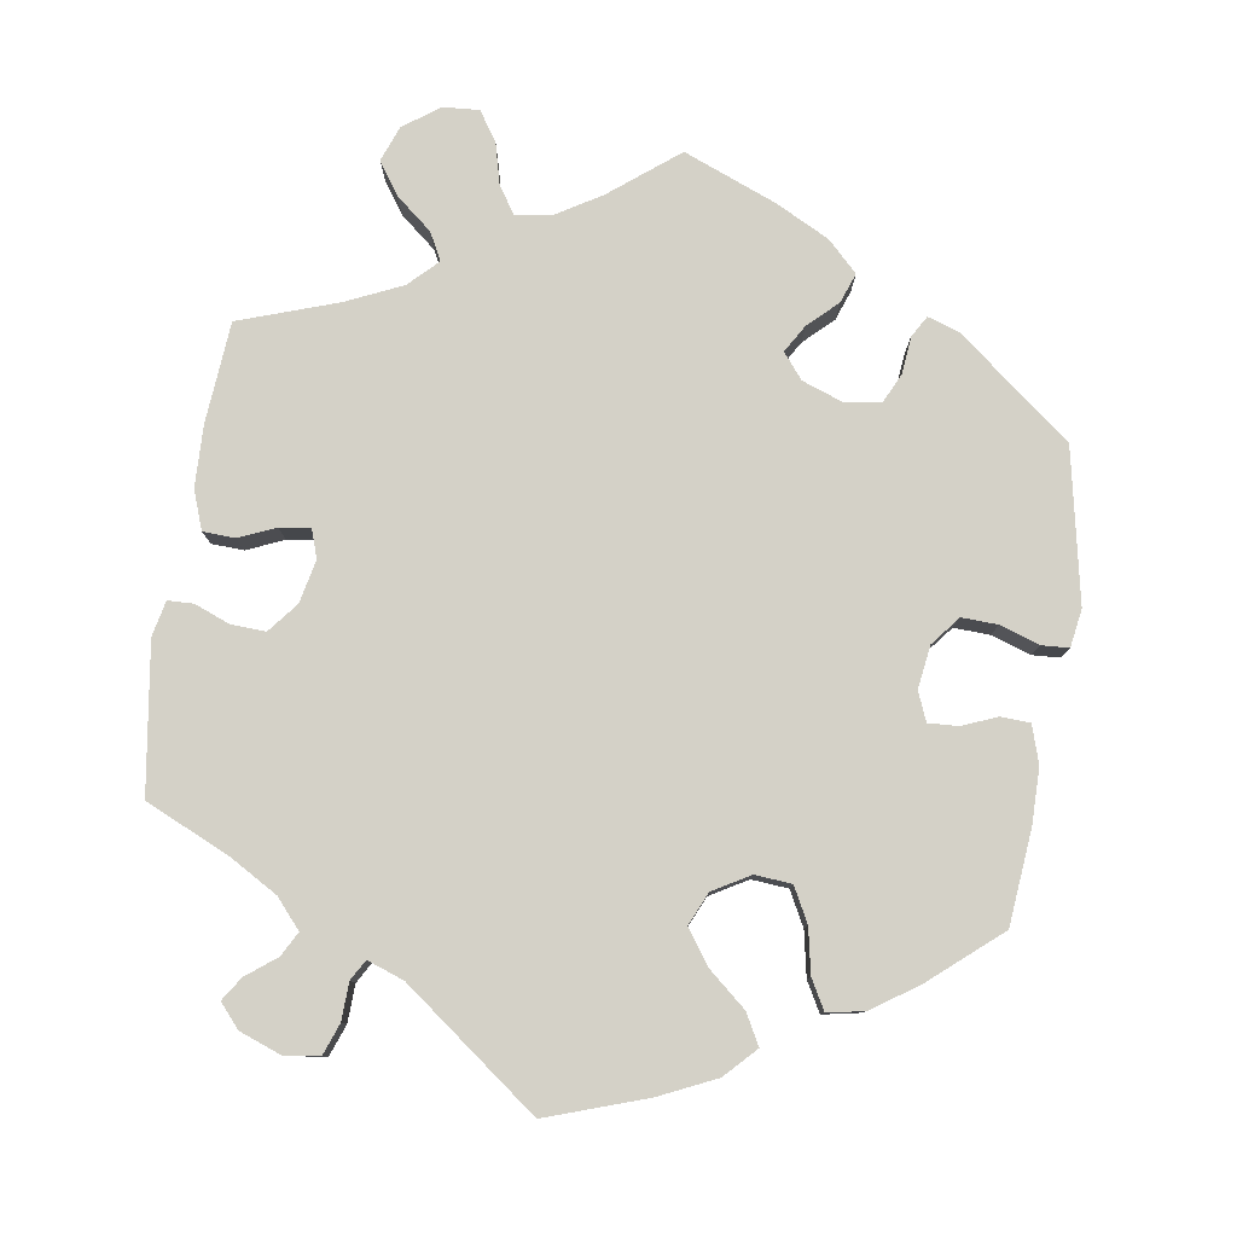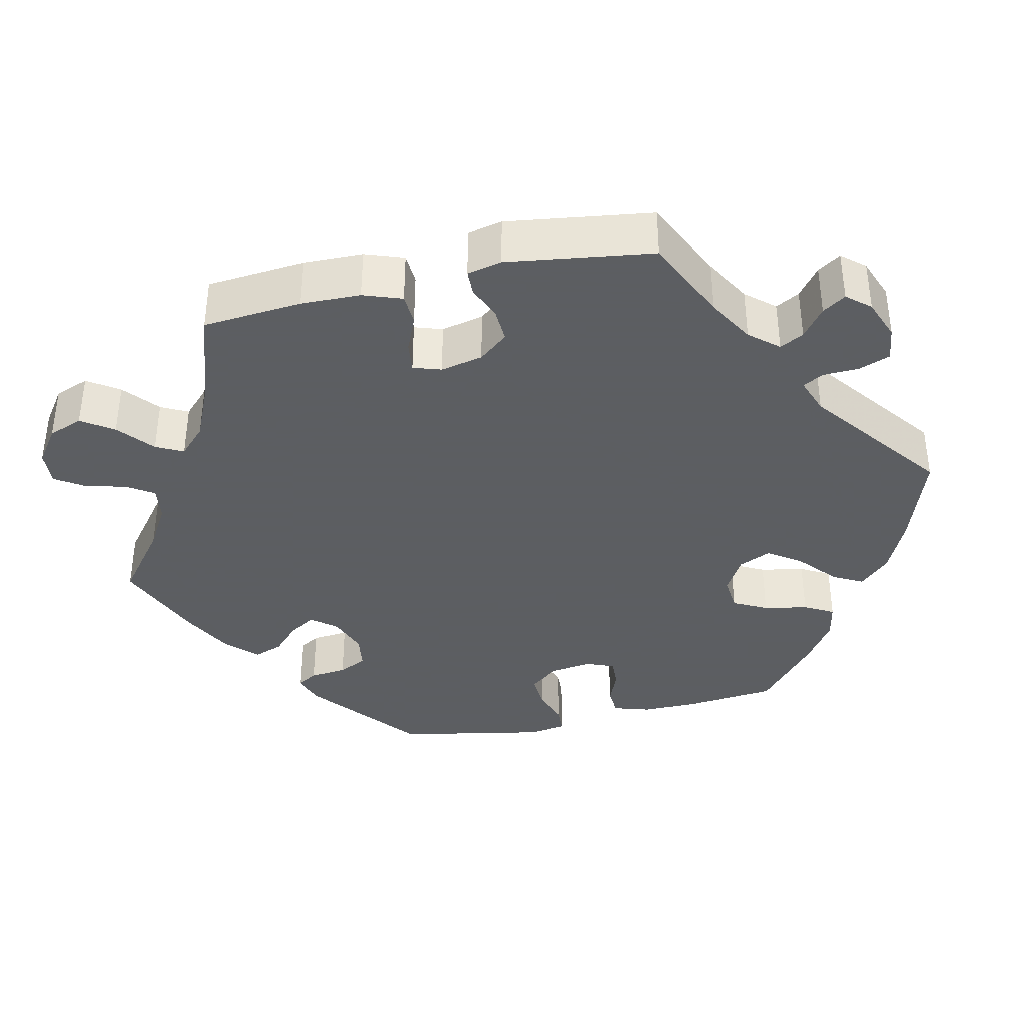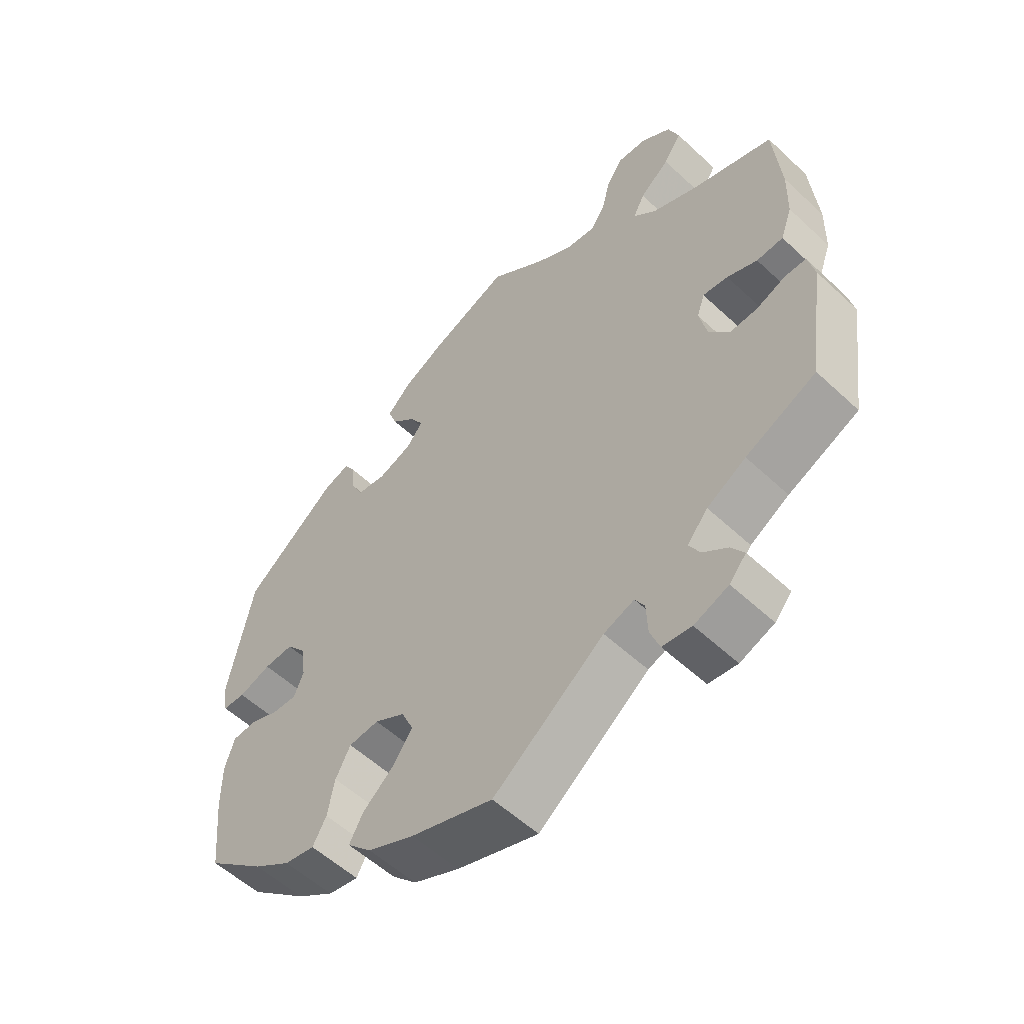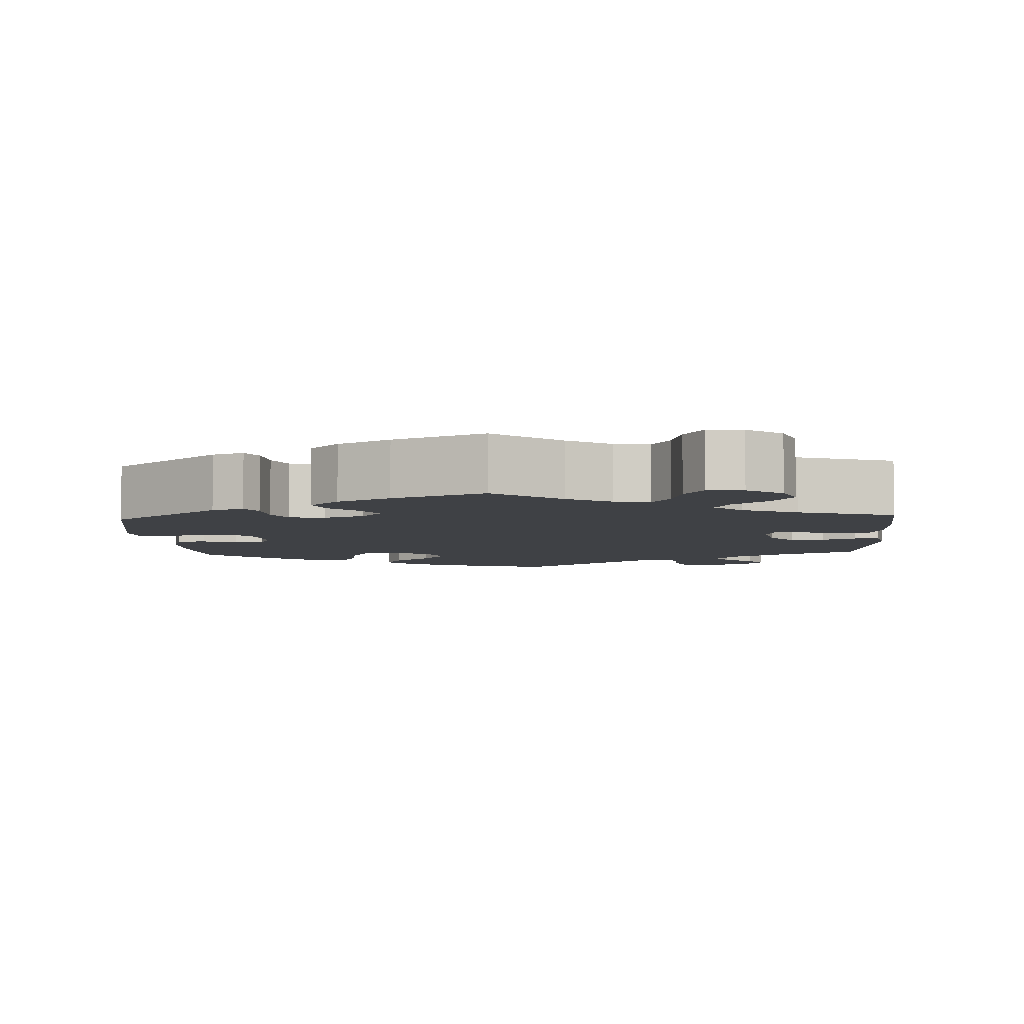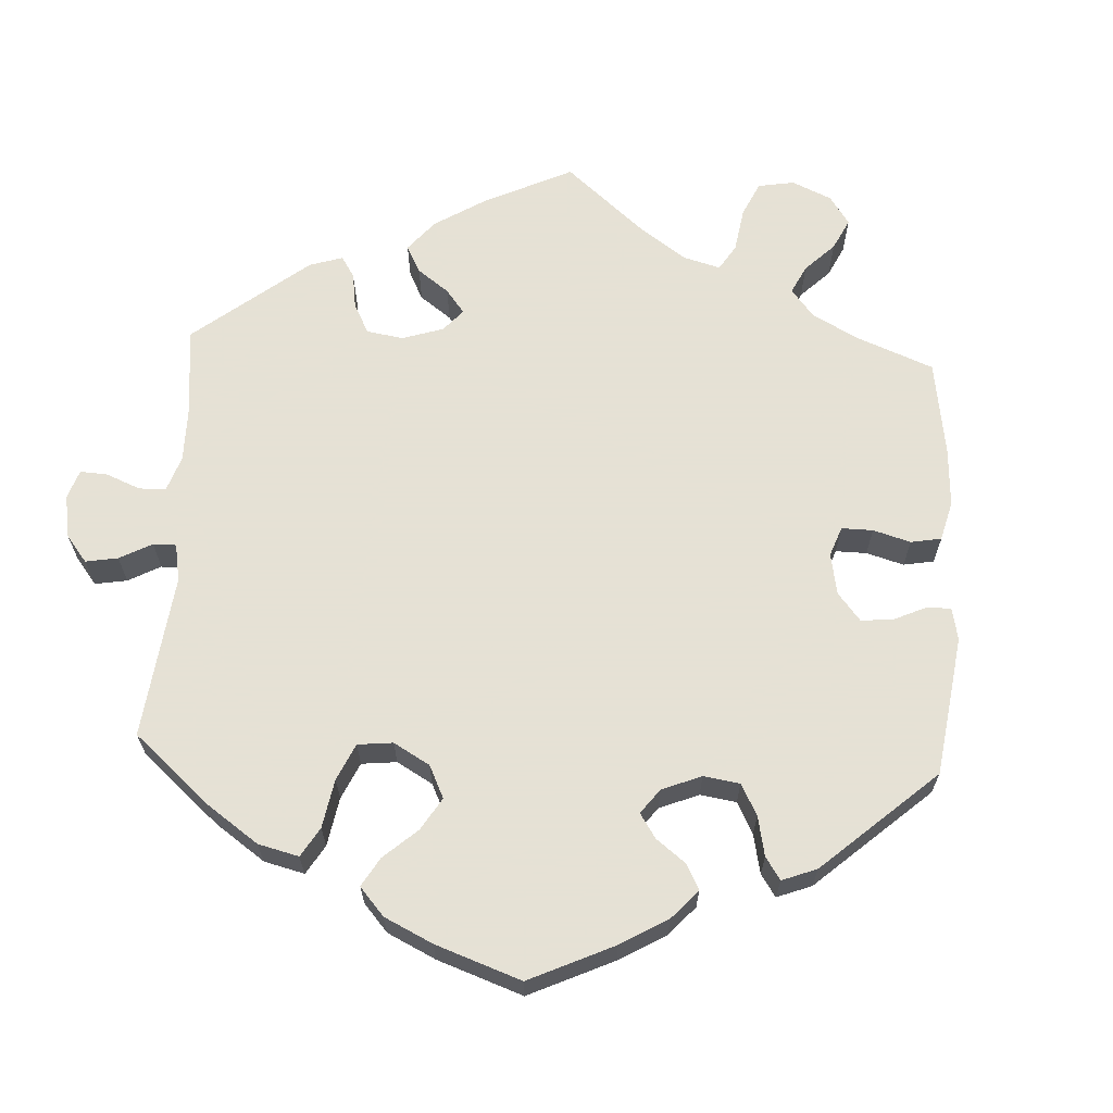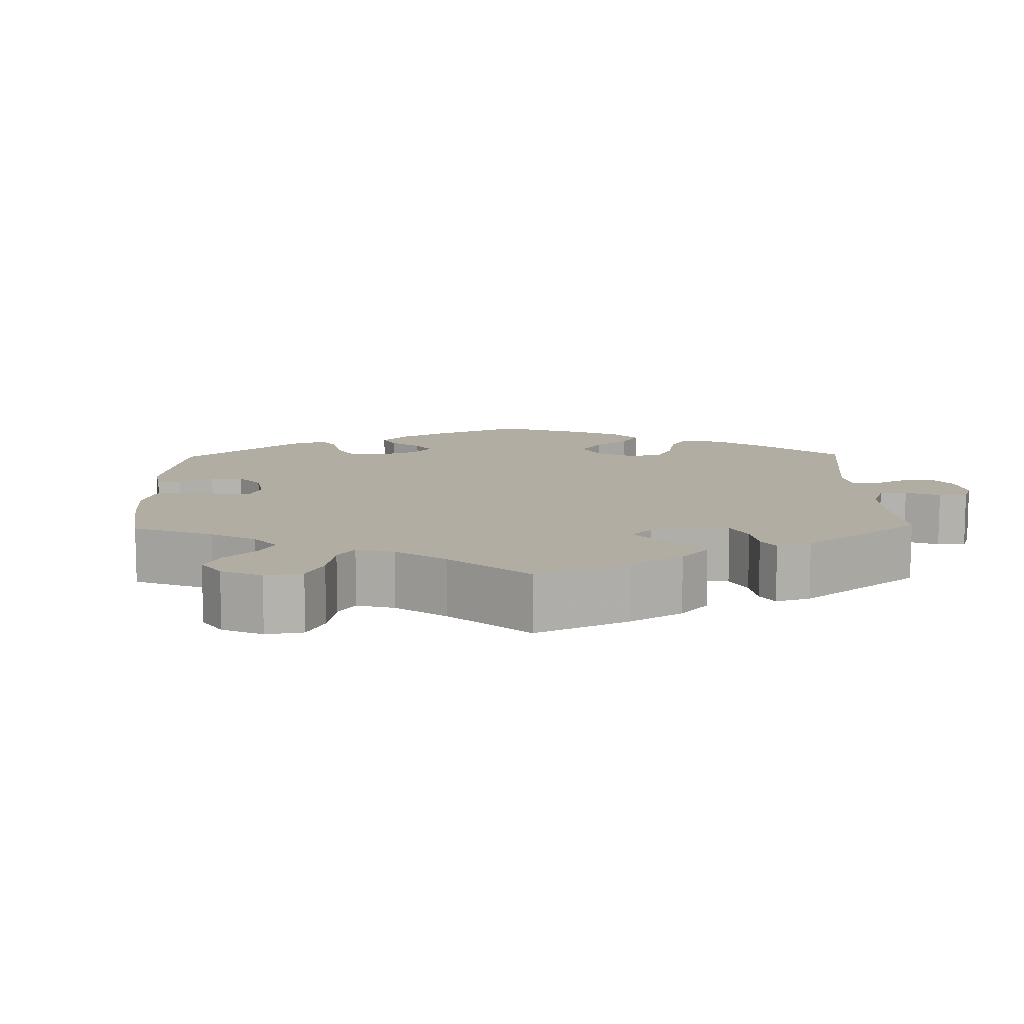
<metadata>
{"format":"obj","ext":"obj","renderer":"f3d","projection":"perspective","resolution":1024,"background":"white","views":[{"elev":79.8,"azim":-171.5,"up":"+Y"},{"elev":-37.4,"azim":102.8,"up":"+Y"},{"elev":-55.7,"azim":45.6,"up":"+Z"},{"elev":-5.7,"azim":3.4,"up":"+Y"},{"elev":64.9,"azim":-117.1,"up":"+Y"},{"elev":10.6,"azim":58.6,"up":"+Y"}]}
</metadata>
<code>
v -0.127 0.07 -0.535
v -0.199 0.07 -0.502
v -0.237 0.07 -0.463
v -0.216 0.07 -0.424
v -0.167 0.07 -0.382
v -0.137 0.07 -0.339
v -0.156 0.07 -0.297
v -0.203 0.07 -0.27
v -0.25 0.07 -0.274
v -0.273 0.07 -0.318
v -0.284 0.07 -0.375
v -0.305 0.07 -0.413
v -0.352 0.07 -0.404
v -0.41 0.07 -0.365
v -0.5 0.07 -0.289
v -0.512 0.07 -0.168
v -0.512 0.07 -0.097
v -0.497 0.07 -0.049
v -0.46 0.07 -0.047
v -0.415 0.07 -0.065
v -0.377 0.07 -0.067
v -0.362 0.07 -0.03
v -0.37 0.07 0.025
v -0.4 0.07 0.062
v -0.446 0.07 0.06
v -0.496 0.07 0.043
v -0.531 0.07 0.045
v -0.539 0.07 0.093
v -0.501 0.07 0.288
v -0.357 0.07 0.403
v -0.316 0.07 0.417
v -0.3 0.07 0.39
v -0.295 0.07 0.342
v -0.277 0.07 0.305
v -0.231 0.07 0.298
v -0.179 0.07 0.317
v -0.153 0.07 0.349
v -0.174 0.07 0.384
v -0.211 0.07 0.419
v -0.225 0.07 0.457
v -0.187 0.07 0.495
v -0.119 0.07 0.53
v 0 0.07 0.578
v 0.087 0.07 0.51
v 0.144 0.07 0.476
v 0.19 0.07 0.469
v 0.213 0.07 0.504
v 0.226 0.07 0.556
v 0.251 0.07 0.594
v 0.297 0.07 0.591
v 0.343 0.07 0.558
v 0.36 0.07 0.513
v 0.332 0.07 0.472
v 0.286 0.07 0.434
v 0.268 0.07 0.399
v 0.304 0.07 0.364
v 0.375 0.07 0.332
v 0.501 0.07 0.289
v 0.512 0.07 0.16
v 0.51 0.07 0.082
v 0.492 0.07 0.032
v 0.451 0.07 0.03
v 0.404 0.07 0.05
v 0.365 0.07 0.055
v 0.353 0.07 0.019
v 0.365 0.07 -0.036
v 0.396 0.07 -0.074
v 0.44 0.07 -0.072
v 0.485 0.07 -0.054
v 0.518 0.07 -0.055
v 0.528 0.07 -0.1
v 0.501 0.07 -0.289
v 0.392 0.07 -0.339
v 0.332 0.07 -0.374
v 0.3 0.07 -0.411
v 0.317 0.07 -0.442
v 0.355 0.07 -0.471
v 0.375 0.07 -0.501
v 0.349 0.07 -0.531
v 0.296 0.07 -0.551
v 0.251 0.07 -0.545
v 0.236 0.07 -0.505
v 0.234 0.07 -0.457
v 0.219 0.07 -0.431
v 0.172 0.07 -0.448
v 0 0.07 -0.578
v -0.127 0 -0.535
v -0.199 0 -0.502
v -0.237 0 -0.463
v -0.216 0 -0.424
v -0.167 0 -0.382
v -0.137 0 -0.339
v -0.156 0 -0.297
v -0.203 0 -0.27
v -0.25 0 -0.274
v -0.273 0 -0.318
v -0.284 0 -0.375
v -0.305 0 -0.413
v -0.352 0 -0.404
v -0.41 0 -0.365
v -0.5 0 -0.289
v -0.512 0 -0.168
v -0.512 0 -0.097
v -0.497 0 -0.049
v -0.46 0 -0.047
v -0.415 0 -0.065
v -0.377 0 -0.067
v -0.362 0 -0.03
v -0.37 0 0.025
v -0.4 0 0.062
v -0.446 0 0.06
v -0.496 0 0.043
v -0.531 0 0.045
v -0.539 0 0.093
v -0.501 0 0.288
v -0.357 0 0.403
v -0.316 0 0.417
v -0.3 0 0.39
v -0.295 0 0.342
v -0.277 0 0.305
v -0.231 0 0.298
v -0.179 0 0.317
v -0.153 0 0.349
v -0.174 0 0.384
v -0.211 0 0.419
v -0.225 0 0.457
v -0.187 0 0.495
v -0.119 0 0.53
v 0 0 0.578
v 0.087 0 0.51
v 0.144 0 0.476
v 0.19 0 0.469
v 0.213 0 0.504
v 0.226 0 0.556
v 0.251 0 0.594
v 0.297 0 0.591
v 0.343 0 0.558
v 0.36 0 0.513
v 0.332 0 0.472
v 0.286 0 0.434
v 0.268 0 0.399
v 0.304 0 0.364
v 0.375 0 0.332
v 0.501 0 0.289
v 0.512 0 0.16
v 0.51 0 0.082
v 0.492 0 0.032
v 0.451 0 0.03
v 0.404 0 0.05
v 0.365 0 0.055
v 0.353 0 0.019
v 0.365 0 -0.036
v 0.396 0 -0.074
v 0.44 0 -0.072
v 0.485 0 -0.054
v 0.518 0 -0.055
v 0.528 0 -0.1
v 0.501 0 -0.289
v 0.392 0 -0.339
v 0.332 0 -0.374
v 0.3 0 -0.411
v 0.317 0 -0.442
v 0.355 0 -0.471
v 0.375 0 -0.501
v 0.349 0 -0.531
v 0.296 0 -0.551
v 0.251 0 -0.545
v 0.236 0 -0.505
v 0.234 0 -0.457
v 0.219 0 -0.431
v 0.172 0 -0.448
v 0 0 -0.578
f 85 86 1 2
f 84 85 2 3
f 80 81 82 83
f 80 83 84
f 79 80 84
f 76 77 78 79
f 75 76 79 84
f 74 75 84 3
f 70 71 72 73
f 68 69 70 73
f 67 68 73 74
f 66 67 74 3
f 60 61 62 63
f 60 63 64
f 57 58 59 60
f 56 57 60 64
f 55 56 64 65
f 51 52 53 54
f 51 54 55
f 50 51 55
f 47 48 49 50
f 46 47 50 55
f 45 46 55 65
f 41 42 43 44
f 38 39 40 41
f 37 38 41 44
f 36 37 44 45
f 30 31 32 33
f 30 33 34
f 29 30 34
f 28 29 34 35
f 25 26 27 28
f 24 25 28 35
f 17 18 19 20
f 17 20 21
f 16 17 21
f 15 16 21
f 14 15 21
f 13 14 21 22
f 10 11 12 13
f 9 10 13 22
f 66 3 4 5
f 66 5 6
f 36 45 65 66
f 36 66 6 7
f 23 24 35 36
f 23 36 7 8
f 8 9 22 23
f 88 87 172 171
f 89 88 171 170
f 169 168 167 166
f 170 169 166
f 170 166 165
f 165 164 163 162
f 170 165 162 161
f 89 170 161 160
f 159 158 157 156
f 159 156 155 154
f 160 159 154 153
f 89 160 153 152
f 149 148 147 146
f 150 149 146
f 146 145 144 143
f 150 146 143 142
f 151 150 142 141
f 140 139 138 137
f 141 140 137
f 141 137 136
f 136 135 134 133
f 141 136 133 132
f 151 141 132 131
f 130 129 128 127
f 127 126 125 124
f 130 127 124 123
f 131 130 123 122
f 119 118 117 116
f 120 119 116
f 120 116 115
f 121 120 115 114
f 114 113 112 111
f 121 114 111 110
f 106 105 104 103
f 107 106 103
f 107 103 102
f 107 102 101
f 107 101 100
f 108 107 100 99
f 99 98 97 96
f 108 99 96 95
f 91 90 89 152
f 92 91 152
f 152 151 131 122
f 93 92 152 122
f 122 121 110 109
f 94 93 122 109
f 109 108 95 94
f 1 87 88 2
f 2 88 89 3
f 3 89 90 4
f 4 90 91 5
f 5 91 92 6
f 6 92 93 7
f 7 93 94 8
f 8 94 95 9
f 9 95 96 10
f 10 96 97 11
f 11 97 98 12
f 12 98 99 13
f 13 99 100 14
f 14 100 101 15
f 15 101 102 16
f 16 102 103 17
f 17 103 104 18
f 18 104 105 19
f 19 105 106 20
f 20 106 107 21
f 21 107 108 22
f 22 108 109 23
f 23 109 110 24
f 24 110 111 25
f 25 111 112 26
f 26 112 113 27
f 27 113 114 28
f 28 114 115 29
f 29 115 116 30
f 30 116 117 31
f 31 117 118 32
f 32 118 119 33
f 33 119 120 34
f 34 120 121 35
f 35 121 122 36
f 36 122 123 37
f 37 123 124 38
f 38 124 125 39
f 39 125 126 40
f 40 126 127 41
f 41 127 128 42
f 42 128 129 43
f 43 129 130 44
f 44 130 131 45
f 45 131 132 46
f 46 132 133 47
f 47 133 134 48
f 48 134 135 49
f 49 135 136 50
f 50 136 137 51
f 51 137 138 52
f 52 138 139 53
f 53 139 140 54
f 54 140 141 55
f 55 141 142 56
f 56 142 143 57
f 57 143 144 58
f 58 144 145 59
f 59 145 146 60
f 60 146 147 61
f 61 147 148 62
f 62 148 149 63
f 63 149 150 64
f 64 150 151 65
f 65 151 152 66
f 66 152 153 67
f 67 153 154 68
f 68 154 155 69
f 69 155 156 70
f 70 156 157 71
f 71 157 158 72
f 72 158 159 73
f 73 159 160 74
f 74 160 161 75
f 75 161 162 76
f 76 162 163 77
f 77 163 164 78
f 78 164 165 79
f 79 165 166 80
f 80 166 167 81
f 81 167 168 82
f 82 168 169 83
f 83 169 170 84
f 84 170 171 85
f 85 171 172 86
f 86 172 87 1

</code>
